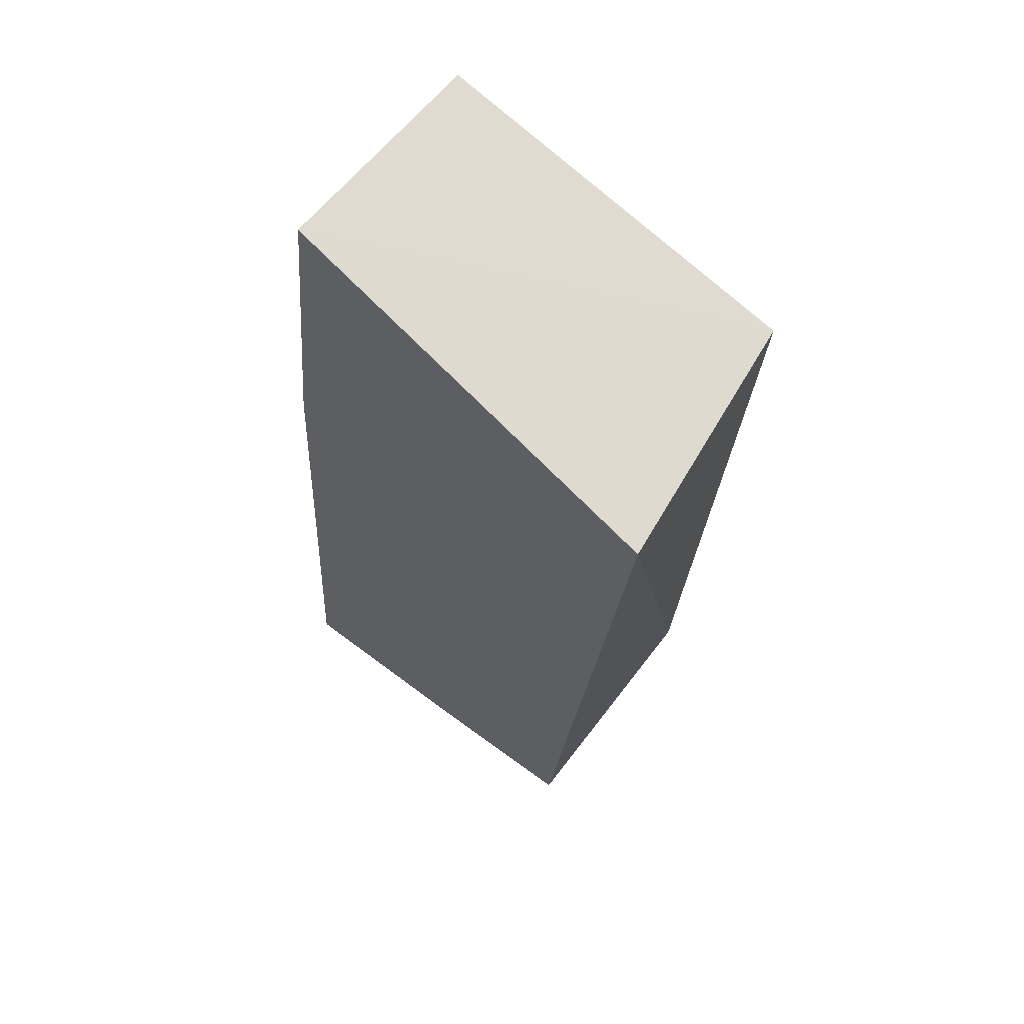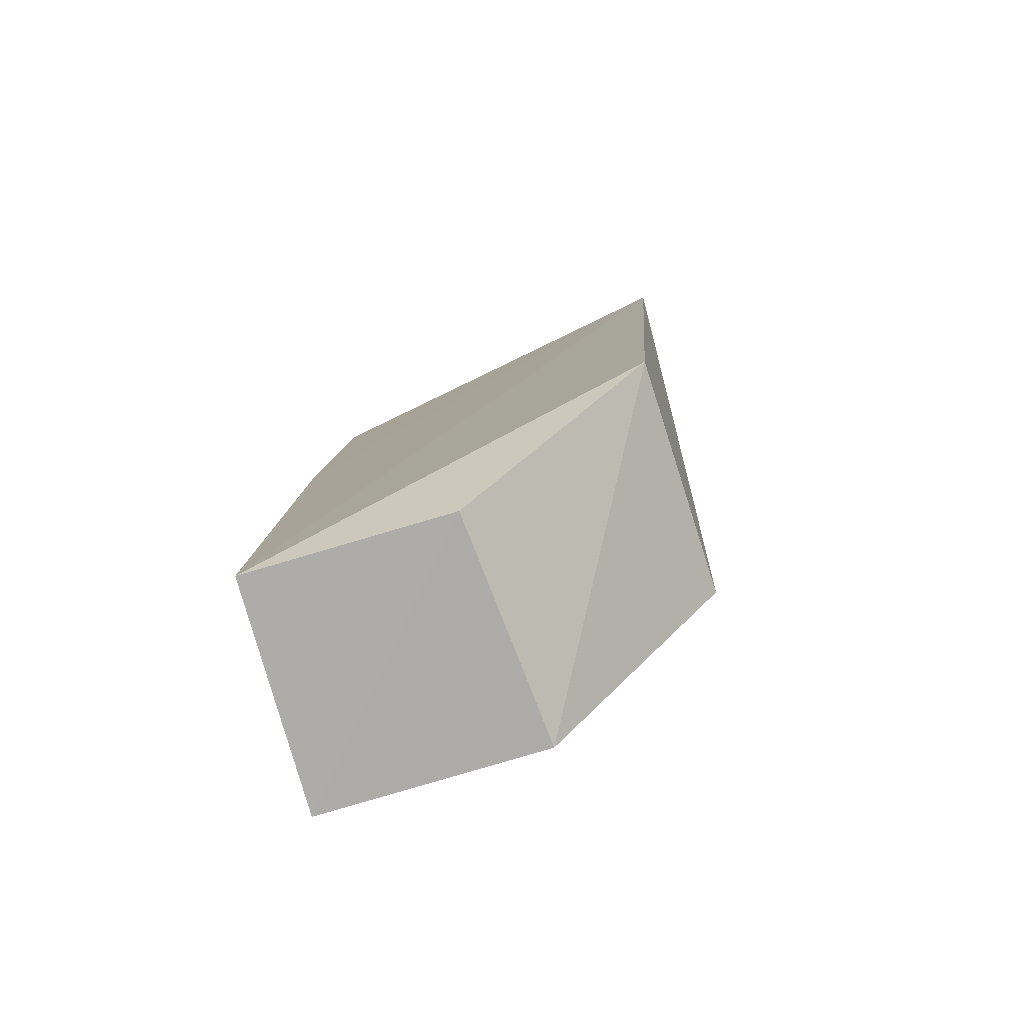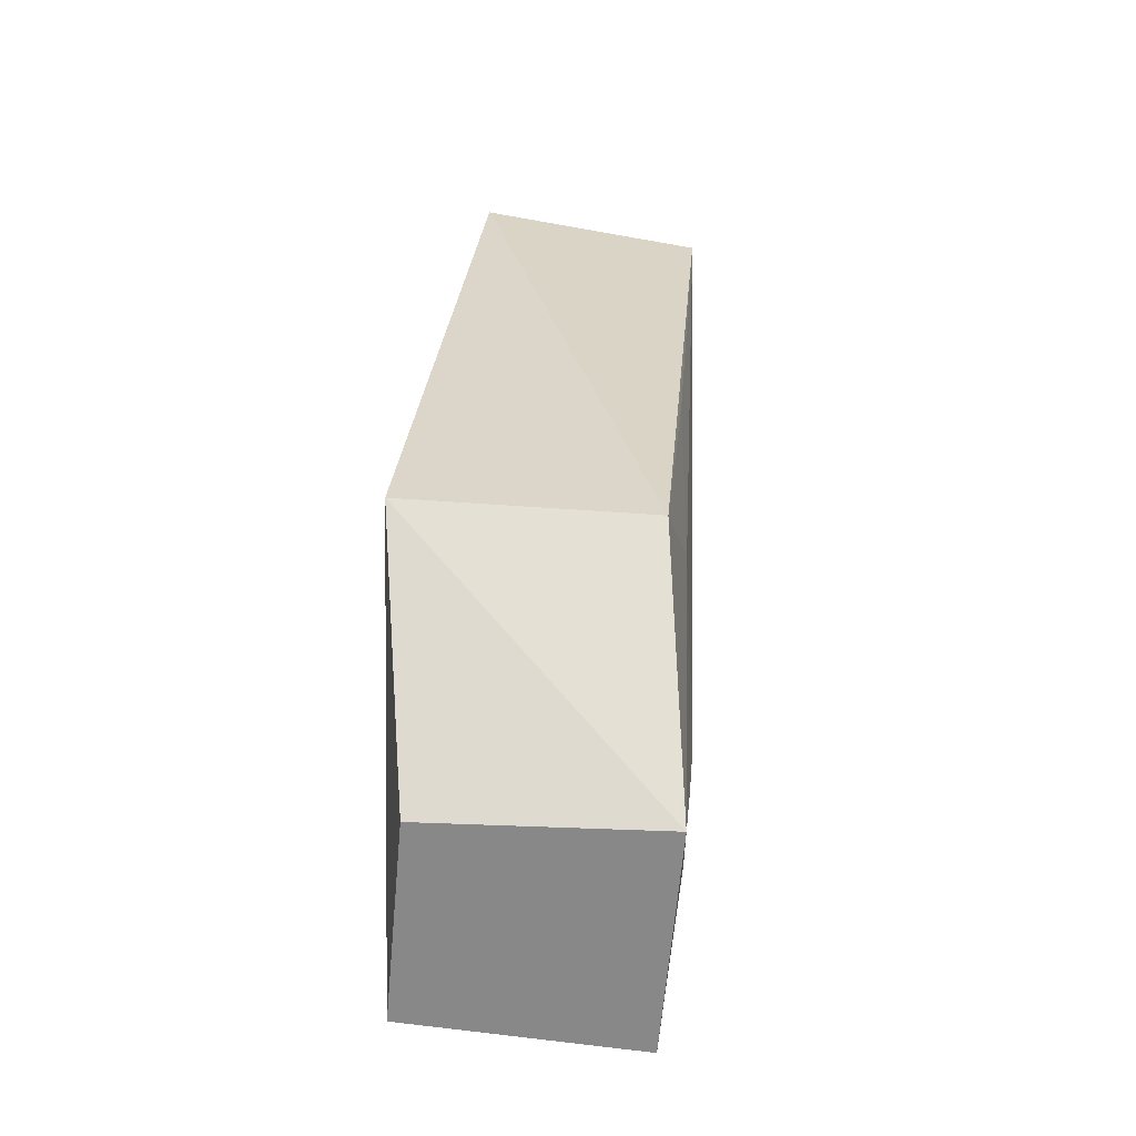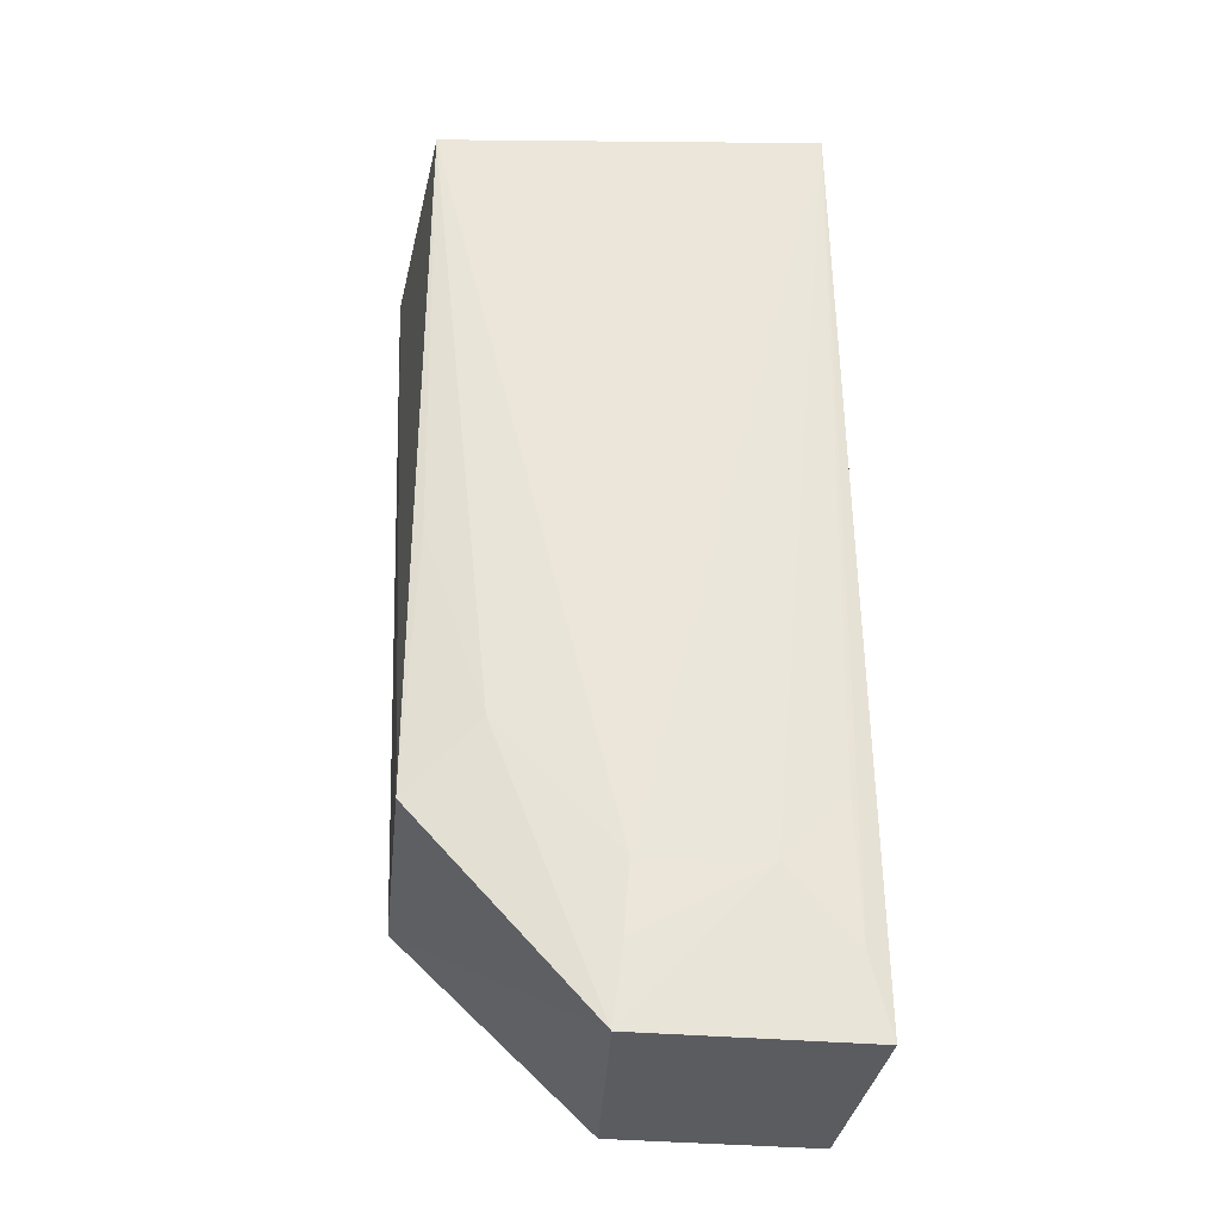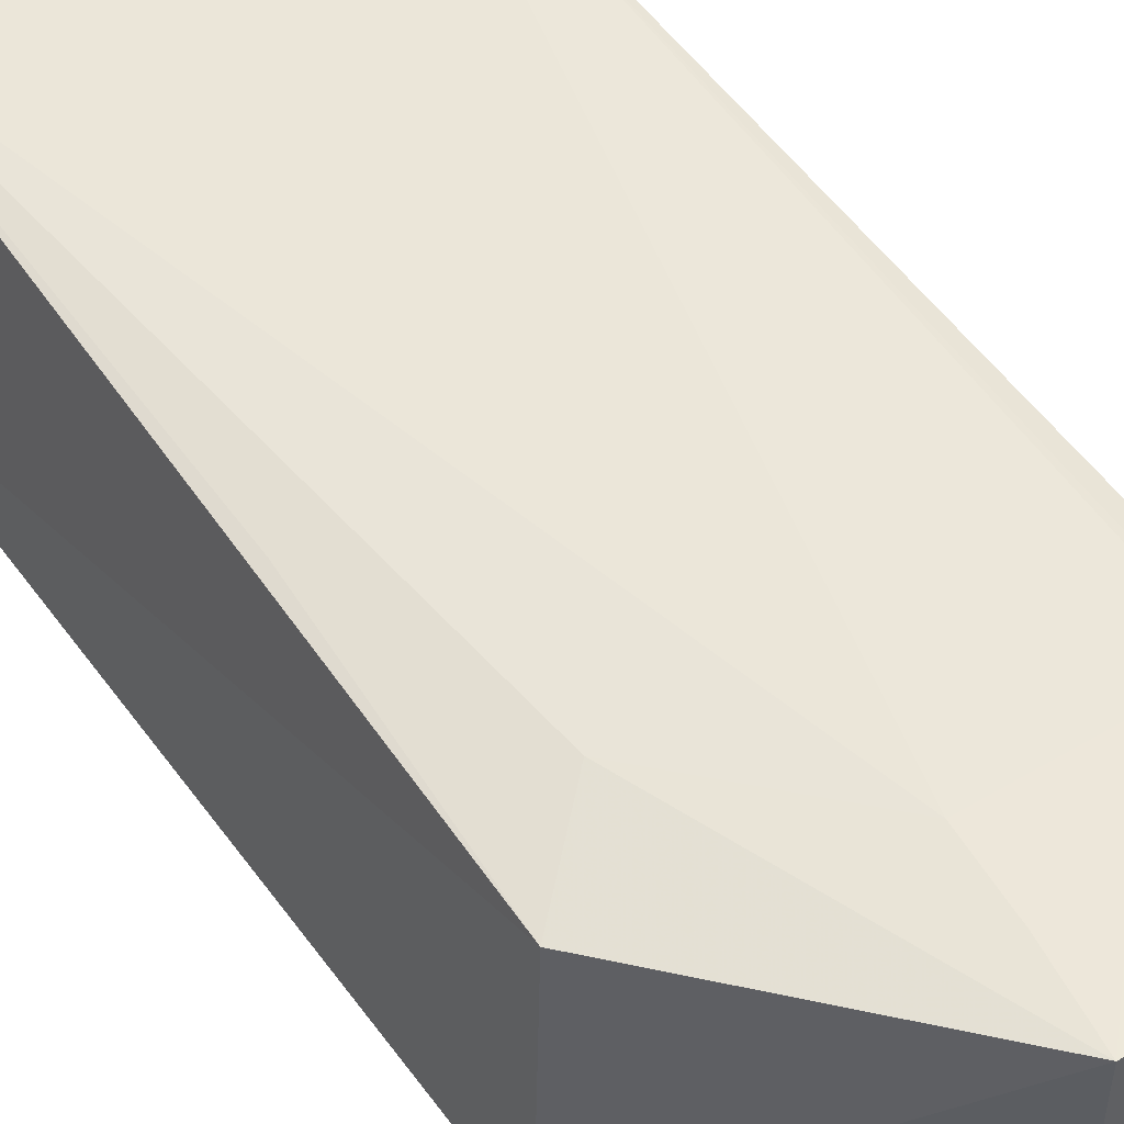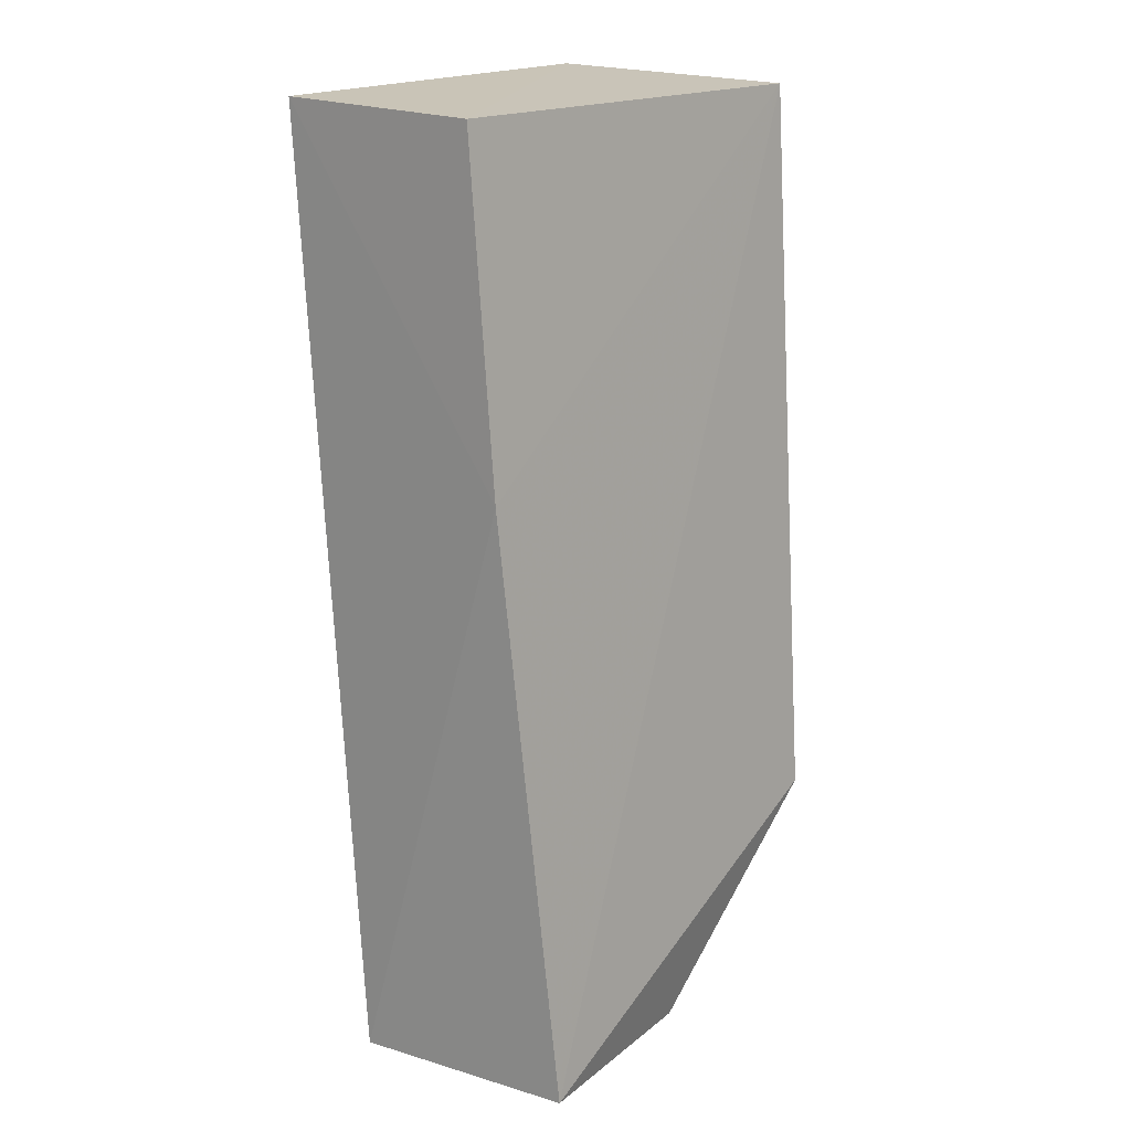
<metadata>
{"format":"obj","ext":"obj","renderer":"f3d","projection":"perspective","resolution":1024,"background":"white","views":[{"elev":68.9,"azim":39.4,"up":"+Z"},{"elev":-74.8,"azim":19.5,"up":"+Z"},{"elev":-63.2,"azim":87.4,"up":"+Z"},{"elev":-35.9,"azim":175.5,"up":"+Z"},{"elev":47.9,"azim":146.4,"up":"+Y"},{"elev":18.7,"azim":-53.3,"up":"+Z"}]}
</metadata>
<code>
v 0.008925 0.03087 0.1784
v 0.01014 0.02265 0.1781
v 0.008926 0.02881 0.153
v -0.00511 0.0291 0.1457
v -0.00469 0.02438 0.1782
v 0.002505 0.02146 0.1459
v 0.002249 0.0299 0.1508
v -0.00441 0.03182 0.1784
v 0.00916 0.02045 0.153
v 0.002725 0.02942 0.1457
v -0.004537 0.02113 0.146
v -0.005005 0.0232 0.1665
v -0.001992 0.02992 0.1508
v 0.00643 0.02966 0.1555
v -0.00417 0.02988 0.1531
v 0.002404 0.02969 0.1484
v 0.008594 0.02967 0.1624
v -0.004373 0.02947 0.1484
f 12 8 4
f 3 1 2
f 5 12 2
f 8 12 5
f 2 1 5
f 1 8 5
f 9 3 2
f 2 12 11
f 11 9 2
f 11 12 4
f 3 9 10
f 4 13 10
f 10 13 16
f 8 13 15
f 7 13 8
f 16 13 7
f 7 8 1
f 1 3 17
f 14 10 16
f 14 7 1
f 16 7 14
f 1 17 14
f 3 10 14
f 14 17 3
f 6 11 4
f 4 10 6
f 9 11 6
f 6 10 9
f 4 8 18
f 8 15 18
f 18 13 4
f 18 15 13

</code>
